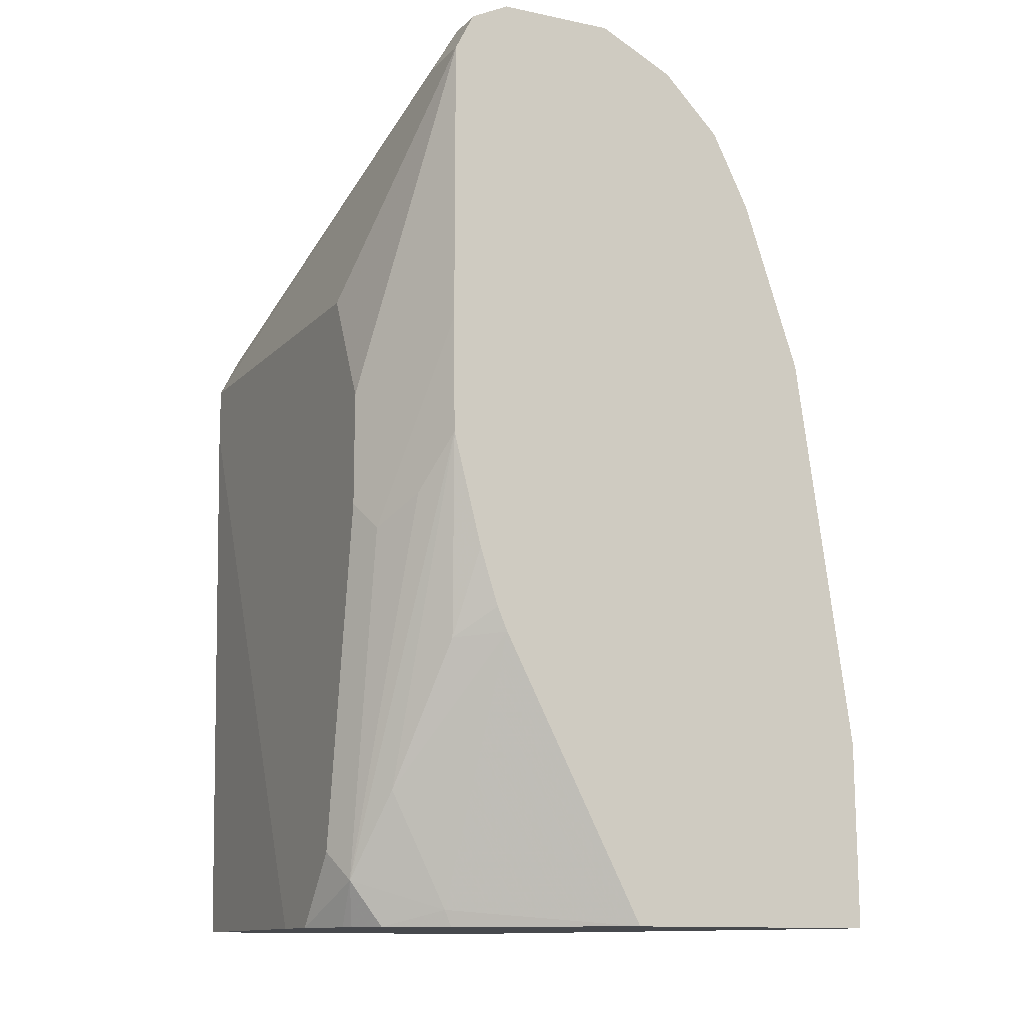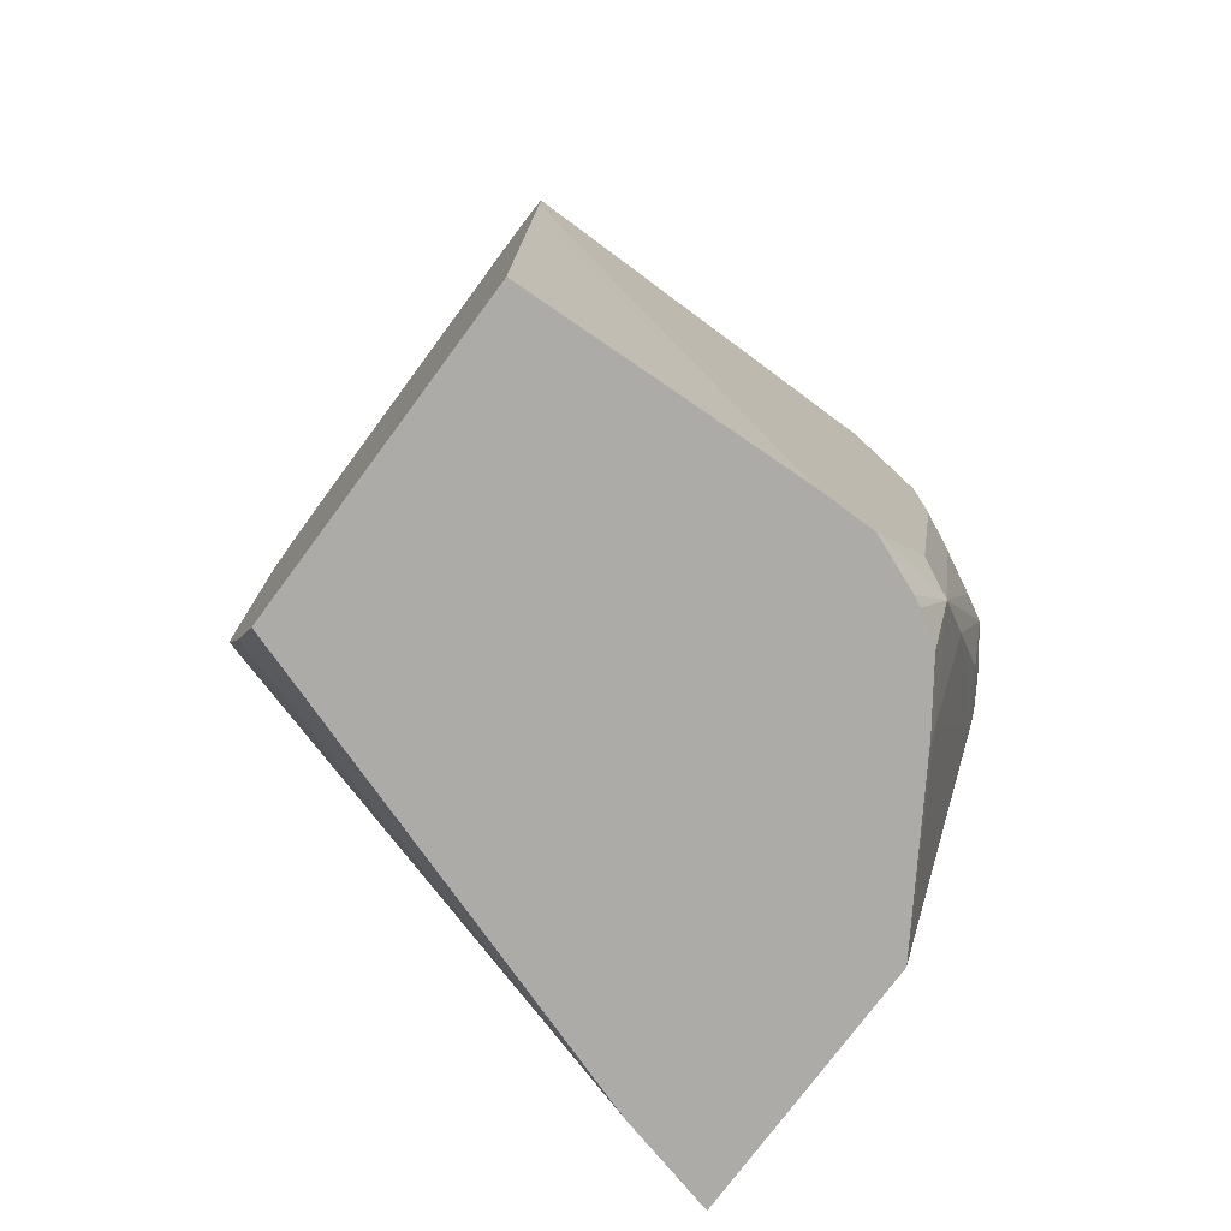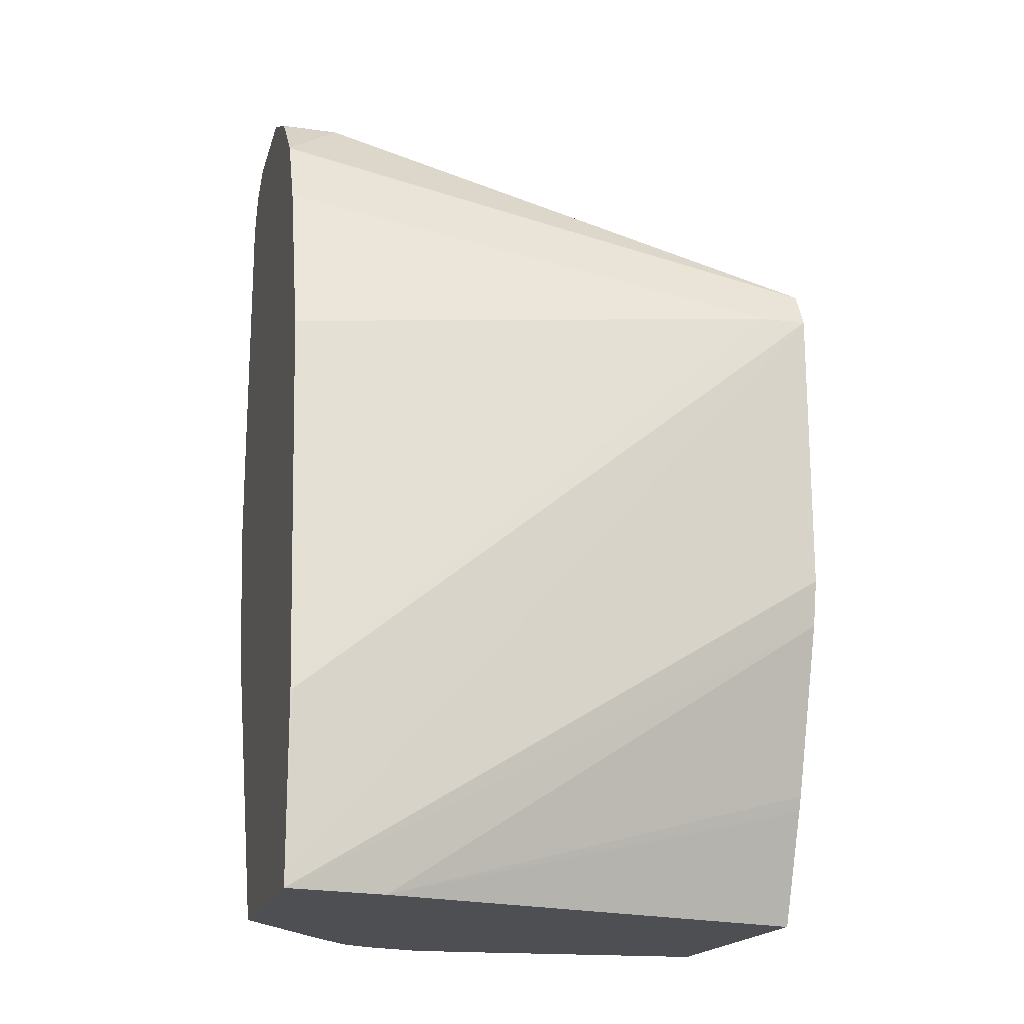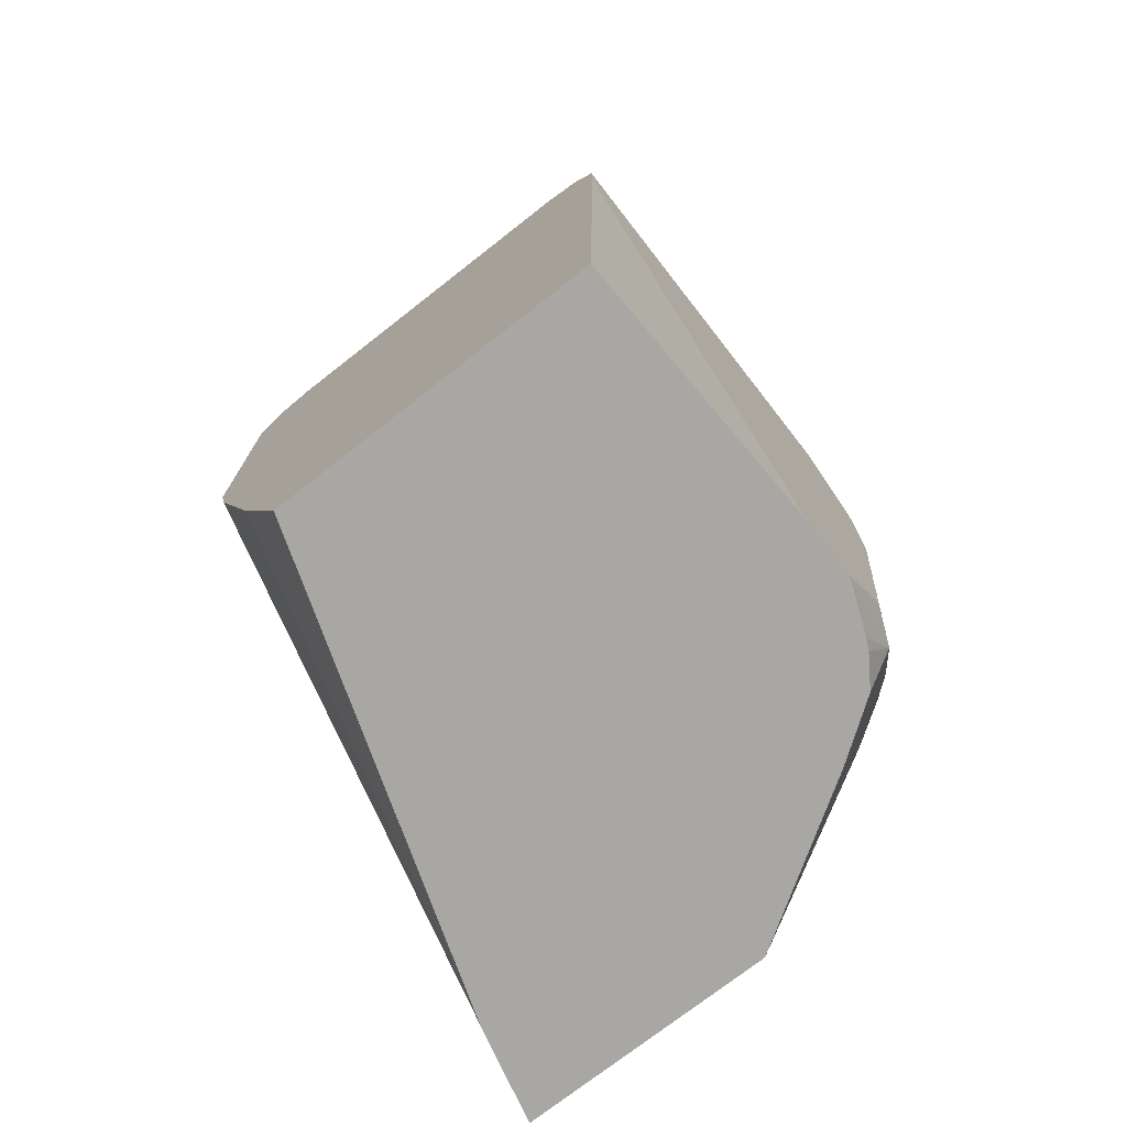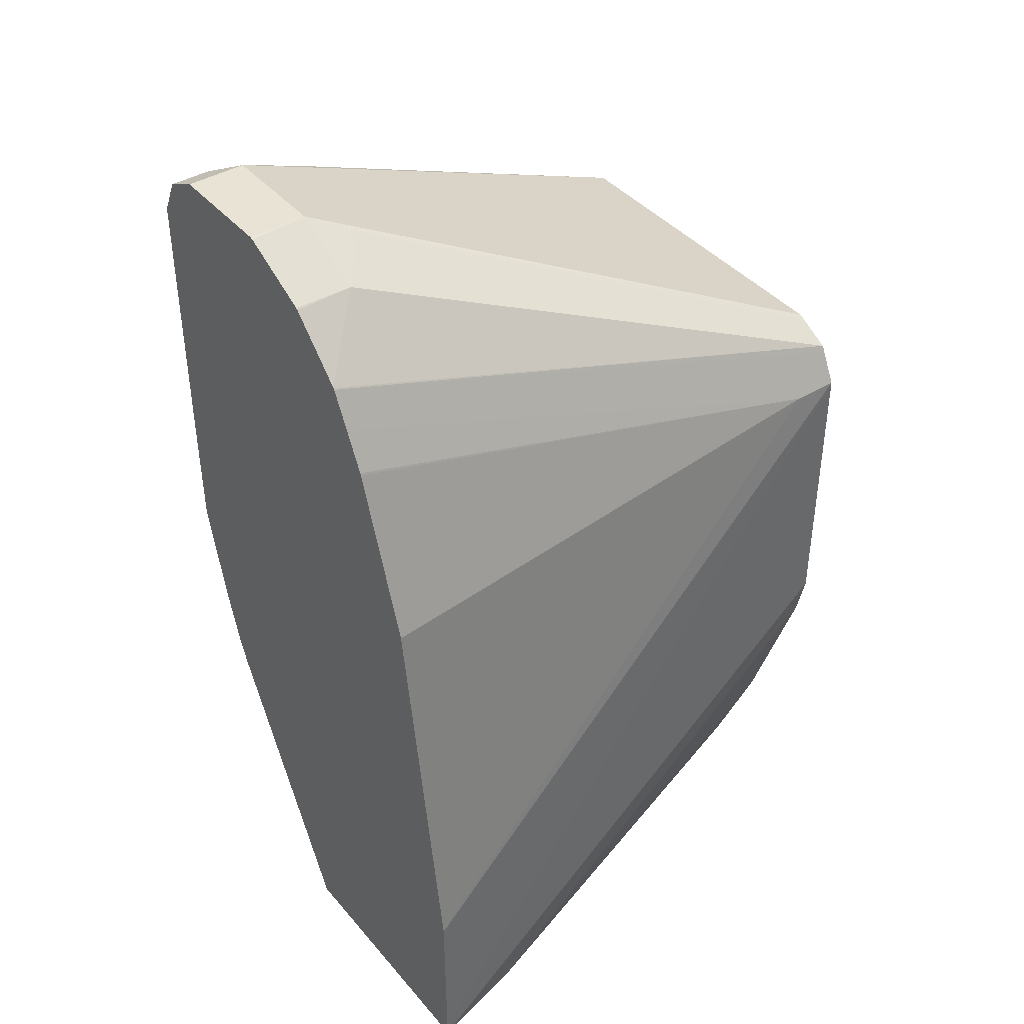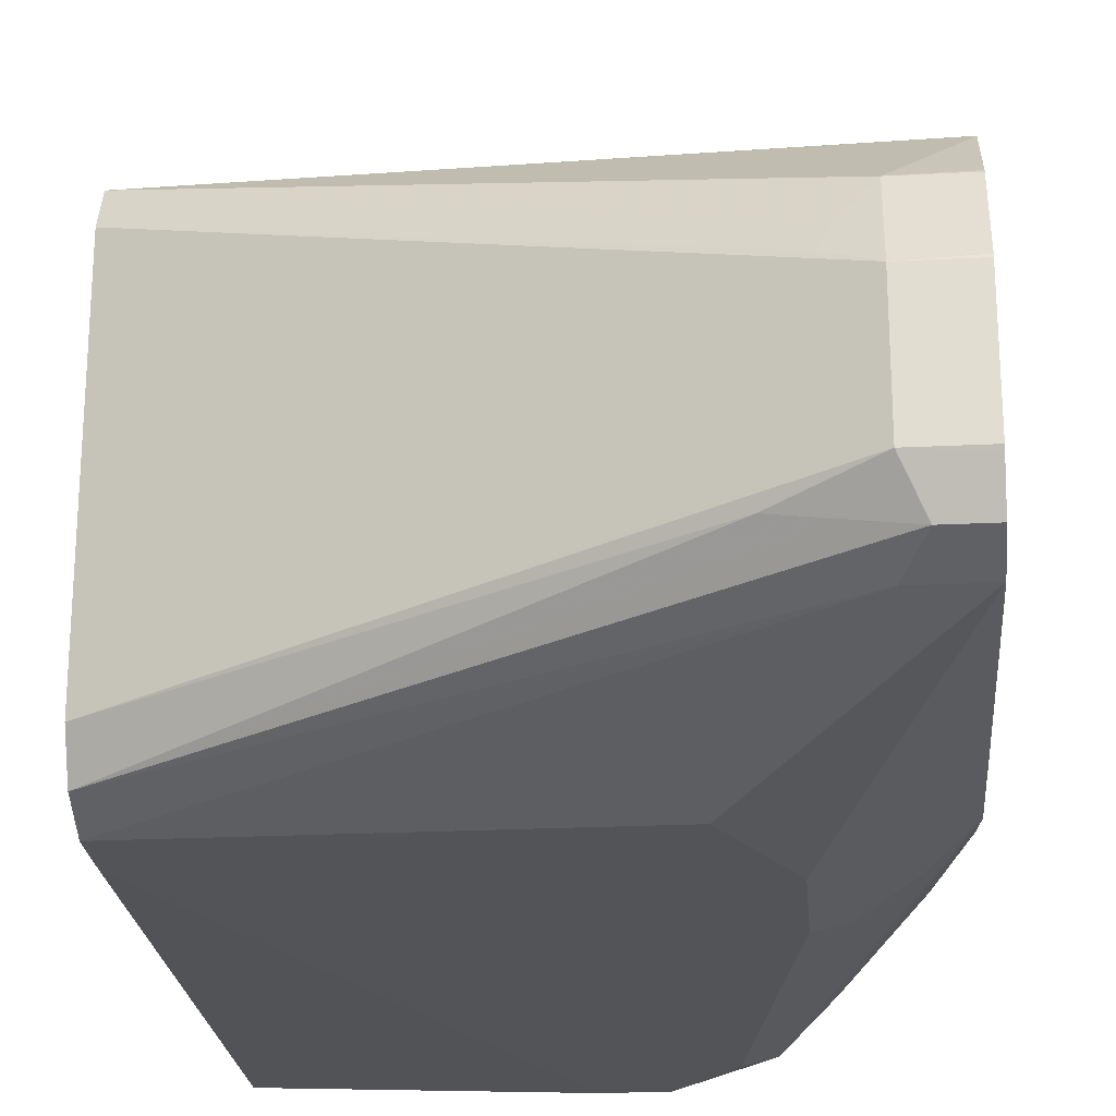
<metadata>
{"format":"obj","ext":"obj","renderer":"f3d","projection":"perspective","resolution":1024,"background":"white","views":[{"elev":-12.4,"azim":64.0,"up":"+Z"},{"elev":-76.3,"azim":-36.5,"up":"+Z"},{"elev":-17.9,"azim":165.7,"up":"+Z"},{"elev":-74.5,"azim":-52.0,"up":"+Z"},{"elev":41.1,"azim":143.6,"up":"+Z"},{"elev":-23.4,"azim":4.8,"up":"+Y"}]}
</metadata>
<code>
v 0.09543 -0.6783 0.4008
v 0.09543 -0.5858 0.4008
v 0.09543 -0.6842 0.3979
v 0.2107 -0.668 0.4522
v 0.2312 -0.6629 0.4625
v 0.09543 -0.5839 0.3999
v 0.2312 -0.6321 0.4625
v 0.221 -0.6269 0.4573
v 0.09543 -0.6886 0.3957
v 0.2235 -0.6706 0.4548
v 0.2364 -0.6732 0.4573
v 0.2473 -0.6642 0.4619
v 0.2473 -0.6629 0.4625
v 0.09543 -0.5756 0.3957
v 0.2473 -0.6321 0.4625
v 0.2473 -0.6314 0.4623
v 0.2312 -0.6115 0.4522
v 0.2235 -0.6205 0.4548
v 0.2312 -0.6783 0.4471
v 0.09543 -0.6937 0.3854
v 0.2473 -0.6732 0.4573
v 0.2473 -0.6777 0.4483
v 0.09543 -0.5746 0.3937
v 0.2467 -0.5961 0.4368
v 0.2473 -0.5959 0.4366
v 0.2473 -0.6215 0.4574
v 0.2473 -0.6116 0.4524
v 0.2473 -0.6111 0.452
v 0.2473 -0.5962 0.437
v 0.2473 -0.6783 0.4471
v 0.09543 -0.6937 0.37
v 0.2004 -0.6937 0.3854
v 0.2473 -0.591 0.4267
v 0.09543 -0.5704 0.3854
v 0.2158 -0.6937 0.3546
v 0.2473 -0.6783 0.37
v 0.09543 -0.691 0.2115
v 0.1696 -0.6937 0.2115
v 0.2473 -0.5858 0.4162
v 0.1079 -0.5704 0.3854
v 0.2467 -0.555 0.2621
v 0.2473 -0.5548 0.2306
v 0.2473 -0.5547 0.2149
v 0.09543 -0.5704 0.3054
v 0.2158 -0.6937 0.3238
v 0.2364 -0.6835 0.3238
v 0.2473 -0.678 0.3385
v 0.2235 -0.6899 0.3161
v 0.09543 -0.603 0.2115
v 0.185 -0.6937 0.2115
v 0.2473 -0.5856 0.4156
v 0.2473 -0.5704 0.37
v 0.2473 -0.555 0.2621
v 0.2473 -0.5547 0.2115
v 0.09543 -0.5732 0.2929
v 0.2004 -0.6937 0.2313
v 0.2081 -0.6899 0.2235
v 0.221 -0.6835 0.2467
v 0.2389 -0.6745 0.2852
v 0.2473 -0.6703 0.3083
v 0.2201 -0.5614 0.2115
v 0.09543 -0.5902 0.2426
v 0.199 -0.6881 0.2115
v 0.2473 -0.6241 0.2115
v 0.2269 -0.5597 0.2115
v 0.09543 -0.5886 0.2467
v 0.2018 -0.6867 0.2115
v 0.2098 -0.6813 0.2115
v 0.221 -0.668 0.2159
v 0.2473 -0.6626 0.2865
v 0.2473 -0.6653 0.2929
v 0.2206 -0.6661 0.2115
f 33 40 34
f 34 40 53
f 34 53 41
f 34 41 42
f 34 42 43
f 34 43 54
f 36 46 47
f 36 45 48
f 36 48 46
f 37 49 61
f 37 61 65
f 37 65 54
f 33 39 40
f 34 54 44
f 31 37 38
f 19 30 22
f 30 35 45
f 17 29 24
f 37 54 64
f 19 20 32
f 19 32 30
f 20 31 38
f 20 38 50
f 30 45 36
f 20 50 56
f 20 45 35
f 20 35 32
f 23 25 33
f 23 33 34
f 24 29 25
f 30 32 35
f 20 56 45
f 37 64 72
f 47 58 59
f 37 68 67
f 55 65 61
f 55 61 66
f 57 63 67
f 57 67 68
f 57 68 69
f 57 69 58
f 54 65 55
f 58 69 70
f 59 70 71
f 59 71 60
f 61 62 66
f 68 72 69
f 64 69 72
f 17 28 29
f 58 70 59
f 37 72 68
f 50 57 56
f 49 62 61
f 37 67 63
f 37 63 50
f 37 50 38
f 39 51 40
f 40 51 52
f 40 52 53
f 50 63 57
f 41 53 42
f 45 56 57
f 45 57 48
f 46 48 57
f 46 57 47
f 47 57 58
f 47 59 60
f 44 54 55
f 17 27 28
f 64 70 69
f 16 26 17
f 2 7 8
f 2 8 6
f 3 9 4
f 4 10 5
f 4 9 10
f 5 11 12
f 1 7 2
f 5 12 13
f 5 15 7
f 5 10 11
f 6 8 14
f 7 15 16
f 7 16 17
f 7 17 18
f 5 13 15
f 7 18 8
f 1 5 7
f 1 3 4
f 17 26 27
f 1 2 6
f 1 6 14
f 1 14 23
f 1 23 34
f 1 34 44
f 1 4 5
f 1 44 55
f 1 66 62
f 1 62 49
f 1 49 37
f 1 37 31
f 1 31 20
f 1 9 3
f 1 55 66
f 8 18 14
f 1 20 9
f 9 11 10
f 12 51 39
f 12 39 33
f 12 33 25
f 12 25 29
f 12 29 28
f 12 28 27
f 12 52 51
f 12 26 16
f 12 15 13
f 14 18 17
f 14 17 24
f 14 24 25
f 14 25 23
f 9 19 11
f 12 16 15
f 12 53 52
f 12 27 26
f 12 43 42
f 9 20 19
f 12 42 53
f 11 21 12
f 11 19 22
f 11 22 21
f 12 22 30
f 12 30 36
f 12 36 47
f 12 21 22
f 12 47 60
f 12 60 71
f 12 71 70
f 12 70 64
f 12 64 54
f 12 54 43

</code>
